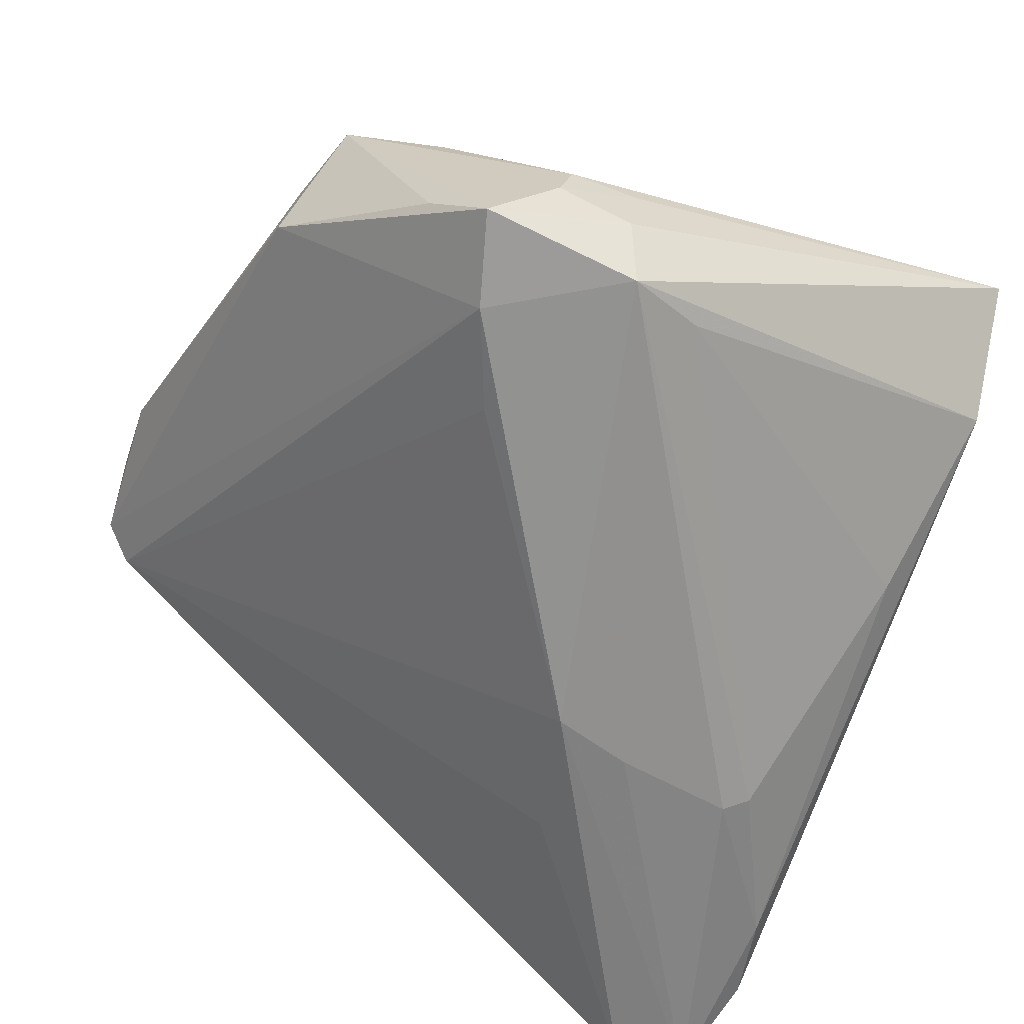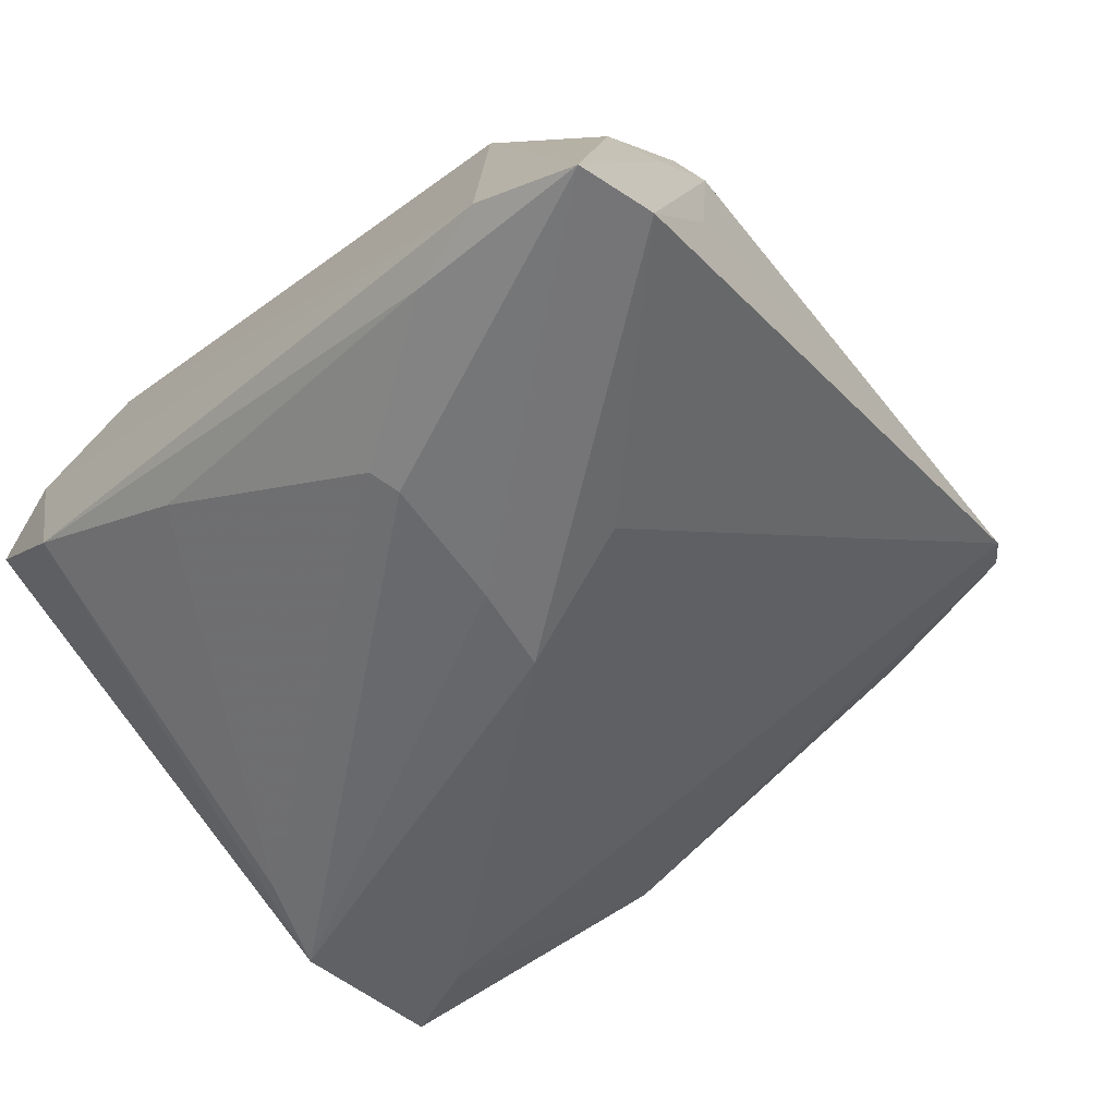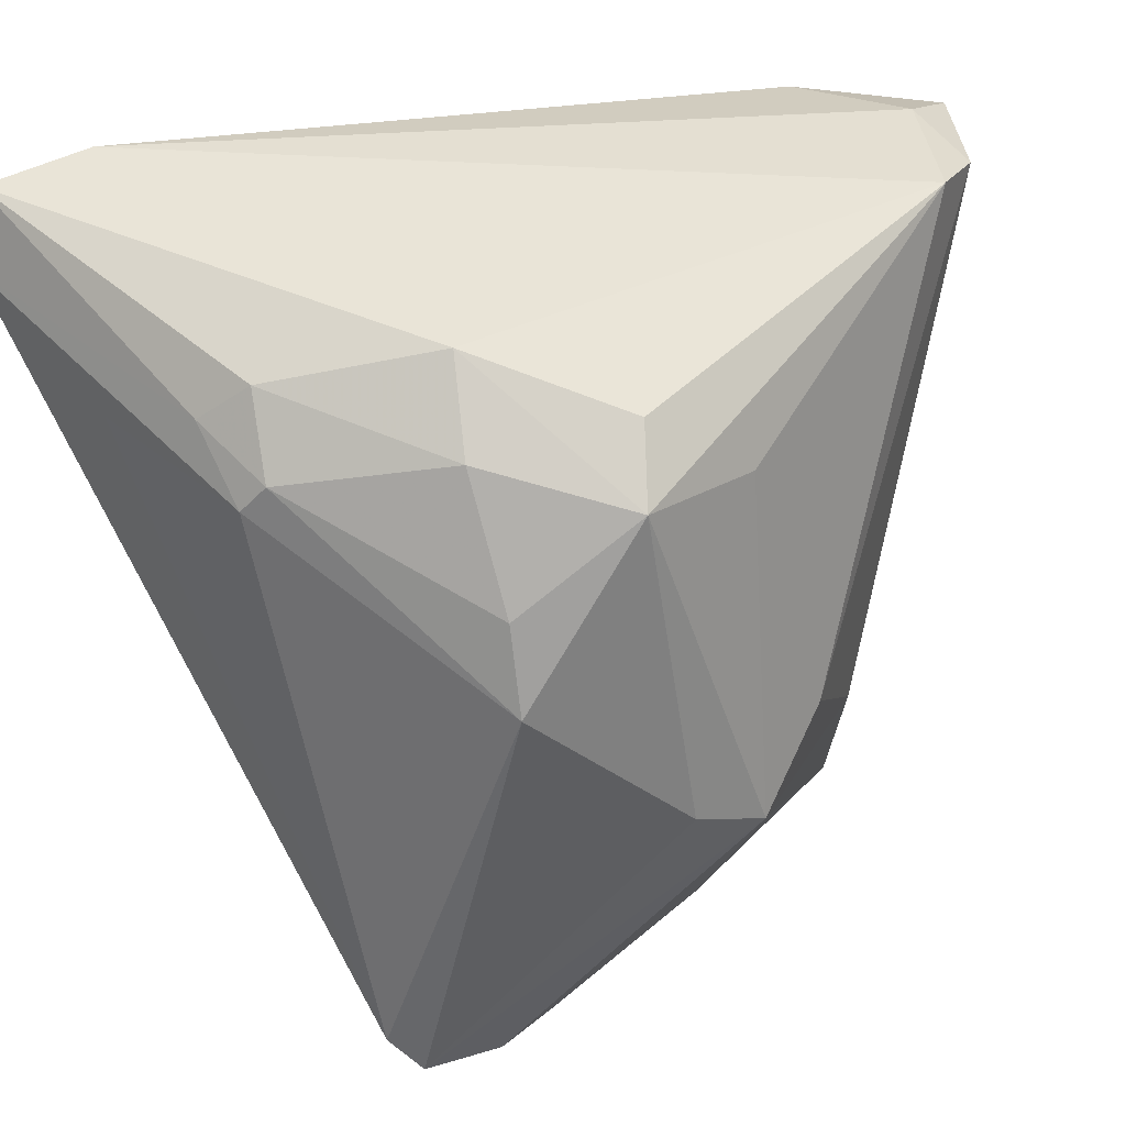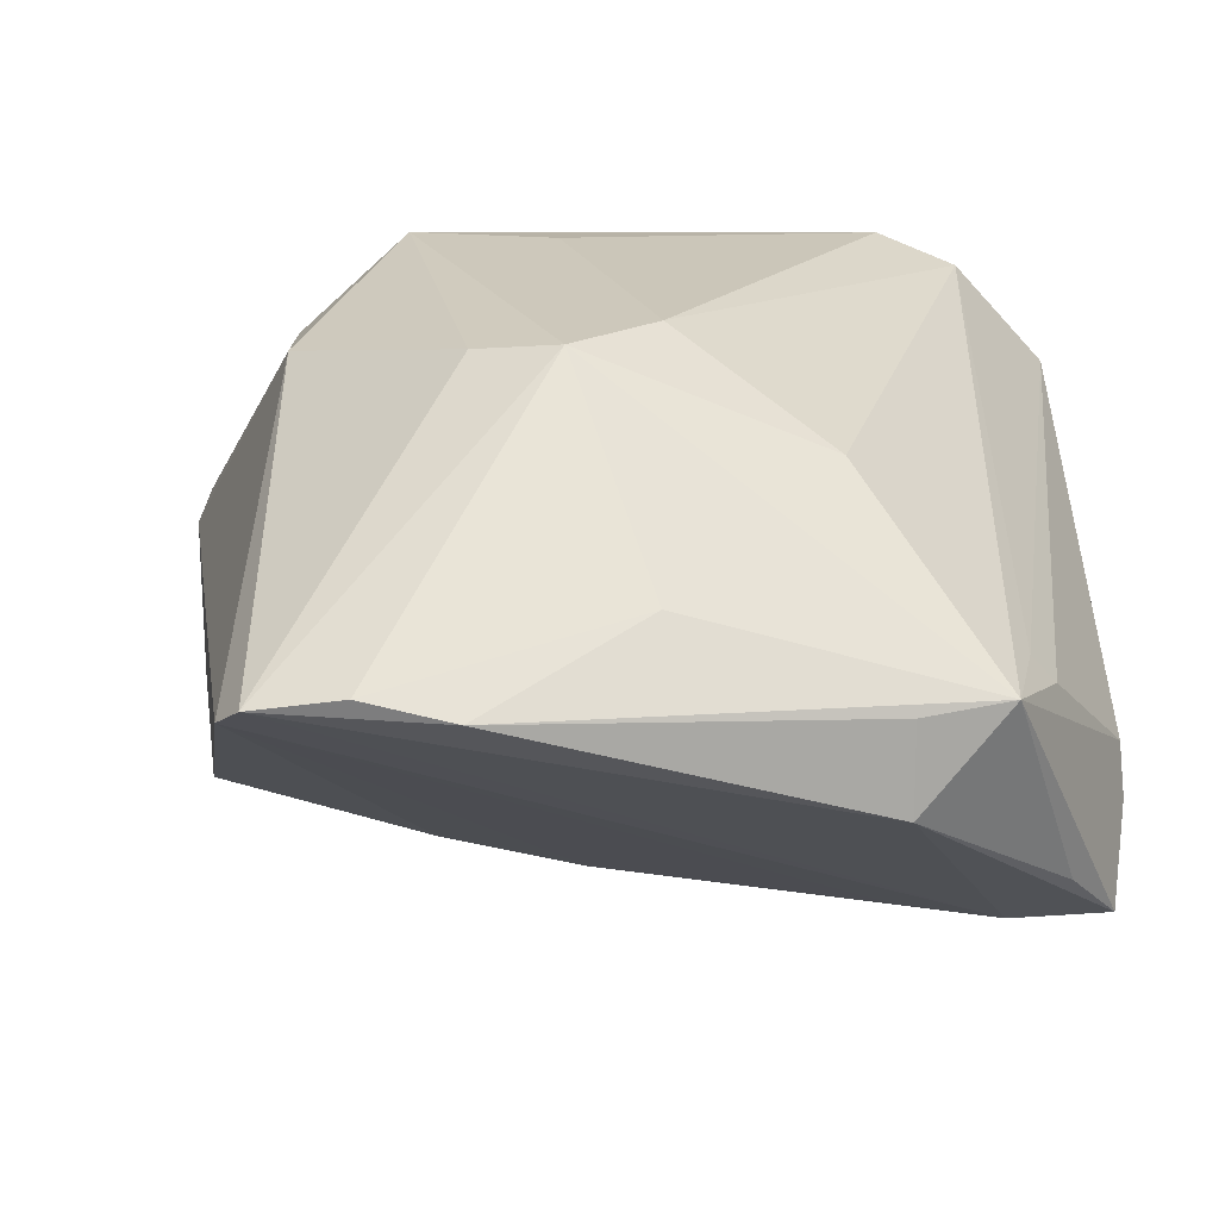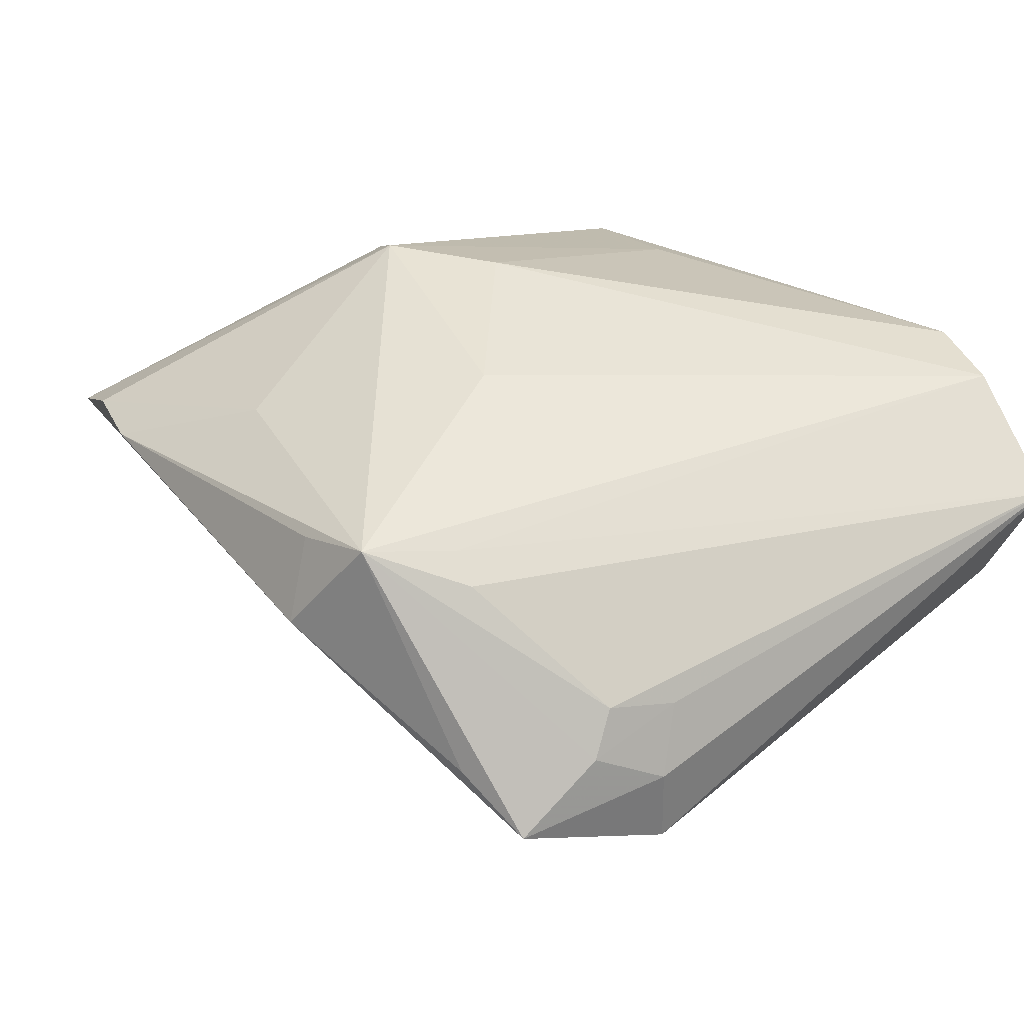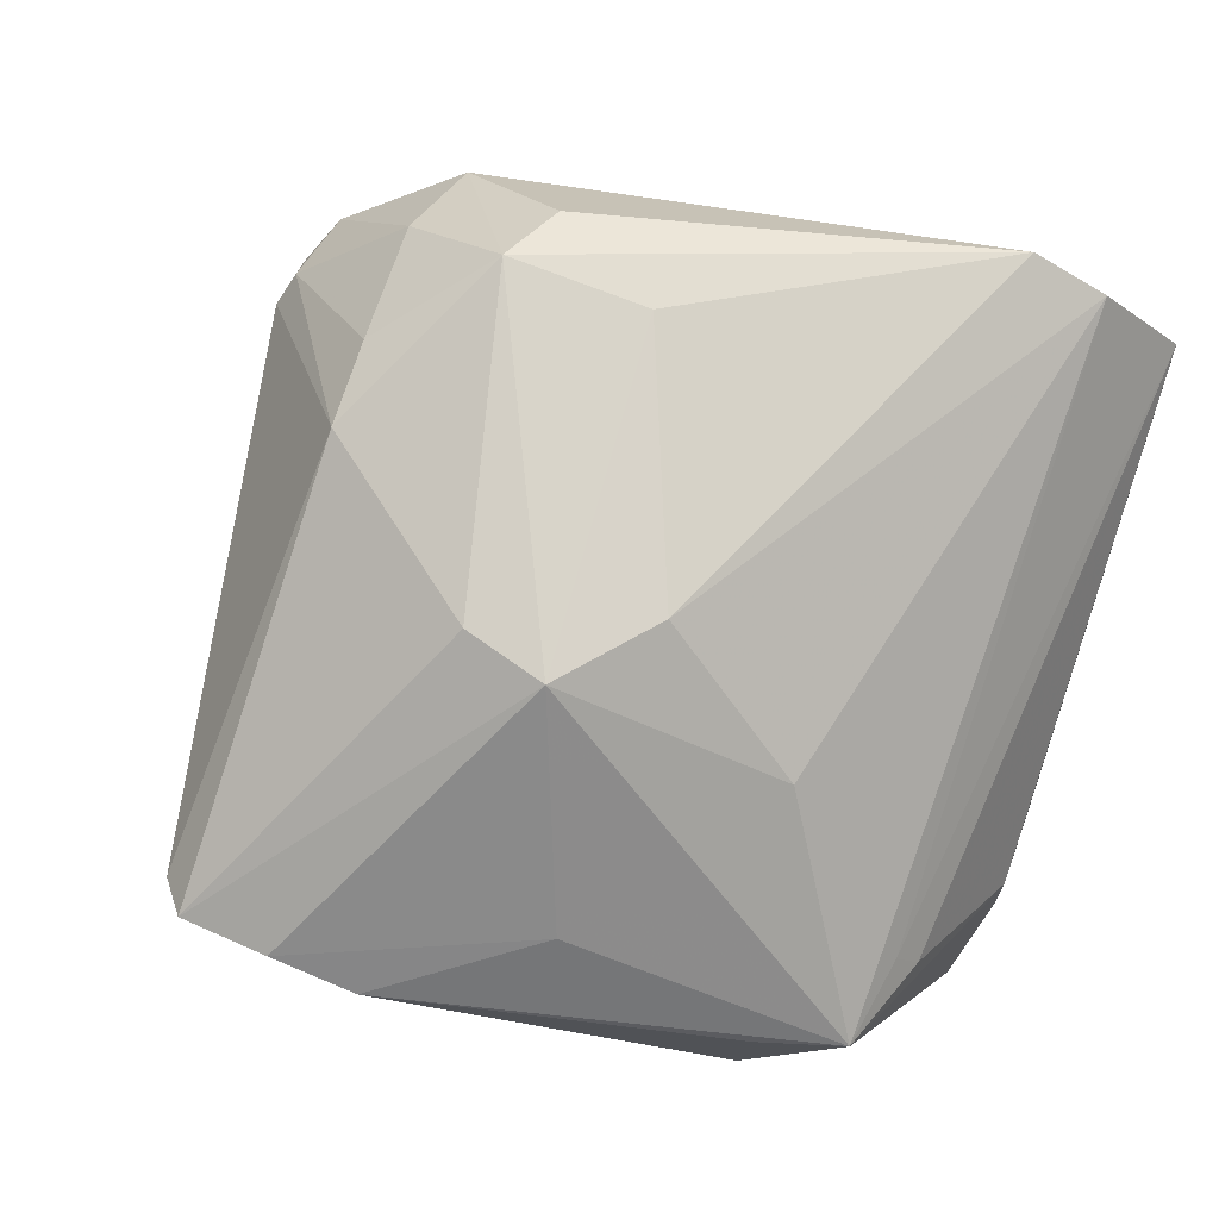
<metadata>
{"format":"obj","ext":"obj","renderer":"f3d","projection":"perspective","resolution":1024,"background":"white","views":[{"elev":-59.5,"azim":66.6,"up":"+Z"},{"elev":-56.6,"azim":-134.3,"up":"+Z"},{"elev":25.9,"azim":-39.8,"up":"+Y"},{"elev":-65.4,"azim":4.7,"up":"+Y"},{"elev":10.8,"azim":62.4,"up":"+Z"},{"elev":77.2,"azim":17.2,"up":"+Z"}]}
</metadata>
<code>
v -0.02723 -0.04035 0.01219
v 0.03838 0.002841 -0.02226
v -0.04399 0.03195 -0.03037
v 0.03271 -0.0175 -0.02446
v -0.04271 0.03942 -0.03035
v 0.02111 -0.01422 0.01883
v -0.0377 0.0211 0.0062
v -0.0102 -0.04202 0.01049
v 0.02292 -0.01287 -0.02477
v -0.01911 0.01155 -0.02816
v -0.01301 0.02733 0.02621
v -0.006832 0.0157 -0.03019
v -0.02397 0.03994 -0.02682
v -0.02601 0.002758 0.02579
v -0.008957 0.02826 -0.02912
v -0.02653 0.02443 0.01926
v -0.04121 0.02207 -0.01383
v 0.04144 -0.005032 -0.02478
v 0.04179 -0.02063 -0.0227
v -0.02609 0.01155 0.02433
v -0.03916 0.02501 -0.00203
v 0.03285 0.04048 -0.004423
v -0.02387 0.03268 0.0144
v -0.0185 -0.04136 0.01304
v 0.01514 0.03748 -0.01415
v 0.0328 -0.03305 0.004681
v 0.03467 -0.0242 0.004231
v 0.02442 -0.03523 0.004801
v 0.02371 -0.03664 -0.003635
v 0.02801 0.03795 0.02116
v 0.0437 -0.01386 -0.01537
v -0.007845 0.03097 -0.0276
v -0.01601 0.02063 0.03021
v 0.03561 0.03742 0.01733
v -0.02979 -0.03712 0.009814
v -0.03902 0.01837 0.003902
v 0.03688 -0.02354 0.001148
v 0.006919 -0.005557 0.02876
v -0.002312 0.02025 0.02864
v -0.009209 -0.0116 0.02967
v 0.005281 -0.03257 0.01452
v 0.04367 -0.01236 -0.01047
v -0.03621 0.02879 0.002376
v -0.004611 0.00746 -0.03037
v -0.0329 0.04202 -0.02672
v 0.03596 0.04068 0.009181
v -0.001132 -0.01429 0.03037
v 0.03766 -0.02504 -0.01662
v 0.04399 -0.006467 -0.01799
v 0.04399 0.03907 0.006017
v 0.04399 -0.005392 -0.01074
f 10 3 44
f 44 3 5
f 5 23 45
f 30 45 23
f 43 23 5
f 19 26 48
f 48 29 19
f 26 29 48
f 37 42 50
f 26 42 37
f 31 26 19
f 31 42 26
f 1 14 35
f 35 14 36
f 35 3 10
f 10 44 35
f 4 18 19
f 4 44 18
f 19 29 4
f 4 29 1
f 1 35 4
f 12 44 5
f 18 44 12
f 20 14 33
f 26 6 47
f 47 41 26
f 22 2 25
f 50 18 22
f 18 2 22
f 32 2 18
f 25 2 32
f 11 23 33
f 33 30 11
f 11 30 23
f 34 6 26
f 21 43 5
f 5 3 21
f 21 3 36
f 28 29 26
f 27 37 50
f 26 37 27
f 50 34 27
f 27 34 26
f 19 18 49
f 49 31 19
f 49 18 50
f 36 3 17
f 17 35 36
f 3 35 17
f 9 35 44
f 44 4 9
f 9 4 35
f 23 43 16
f 33 23 16
f 16 20 33
f 33 14 40
f 40 47 33
f 40 14 1
f 1 47 40
f 39 30 33
f 33 47 39
f 45 30 46
f 46 22 45
f 50 22 46
f 46 34 50
f 30 34 46
f 25 32 13
f 13 22 25
f 45 22 13
f 5 45 13
f 18 12 15
f 15 32 18
f 15 12 5
f 5 13 15
f 15 13 32
f 26 41 8
f 8 28 26
f 1 29 8
f 29 28 8
f 50 42 51
f 51 49 50
f 42 31 51
f 31 49 51
f 7 16 43
f 7 21 36
f 43 21 7
f 20 16 7
f 36 14 7
f 14 20 7
f 30 39 38
f 38 39 47
f 38 34 30
f 38 47 6
f 6 34 38
f 41 47 24
f 24 8 41
f 24 47 1
f 1 8 24

</code>
